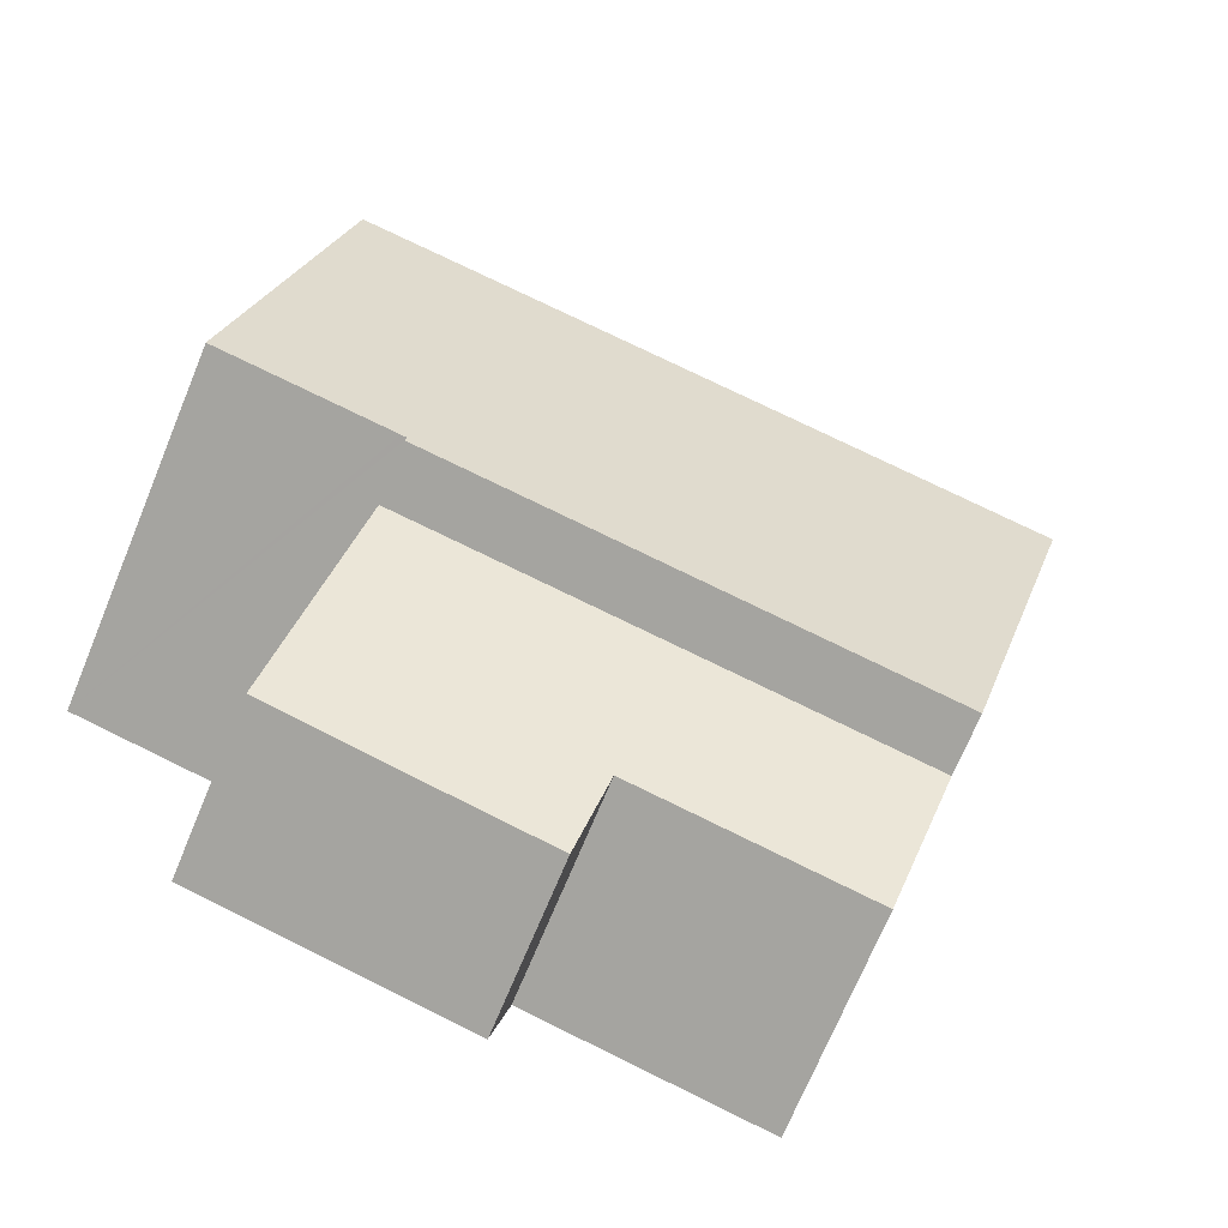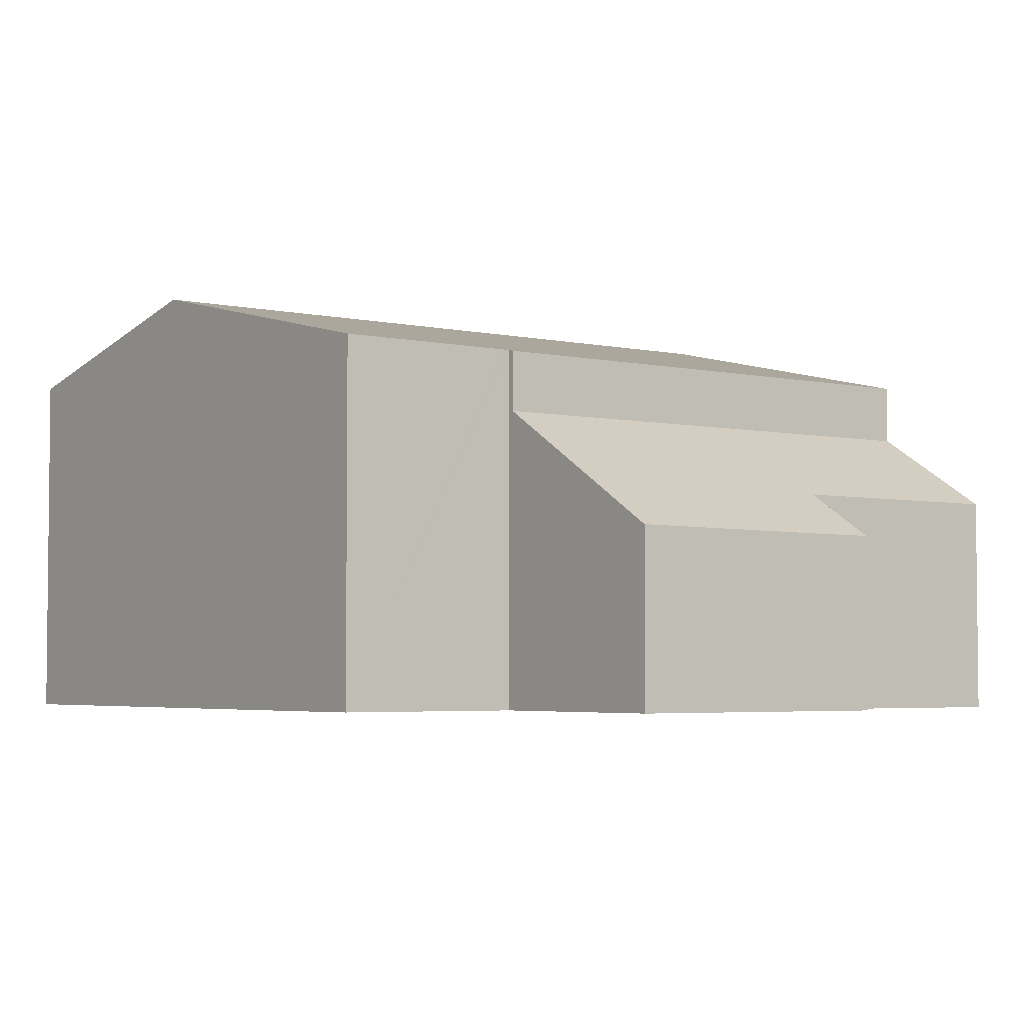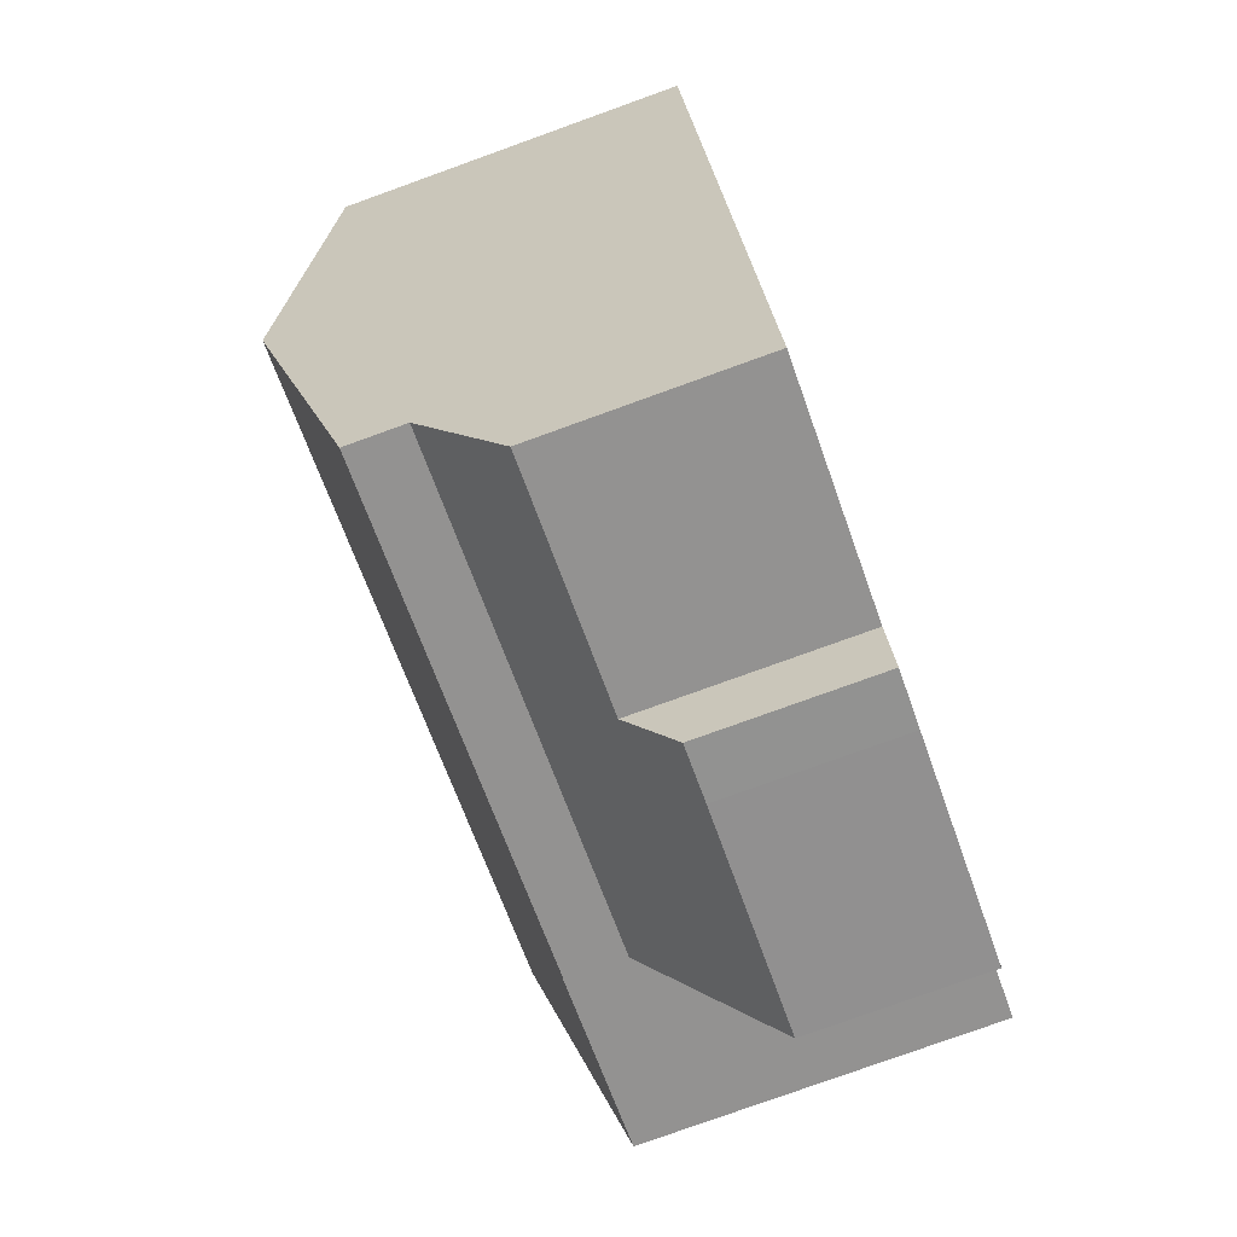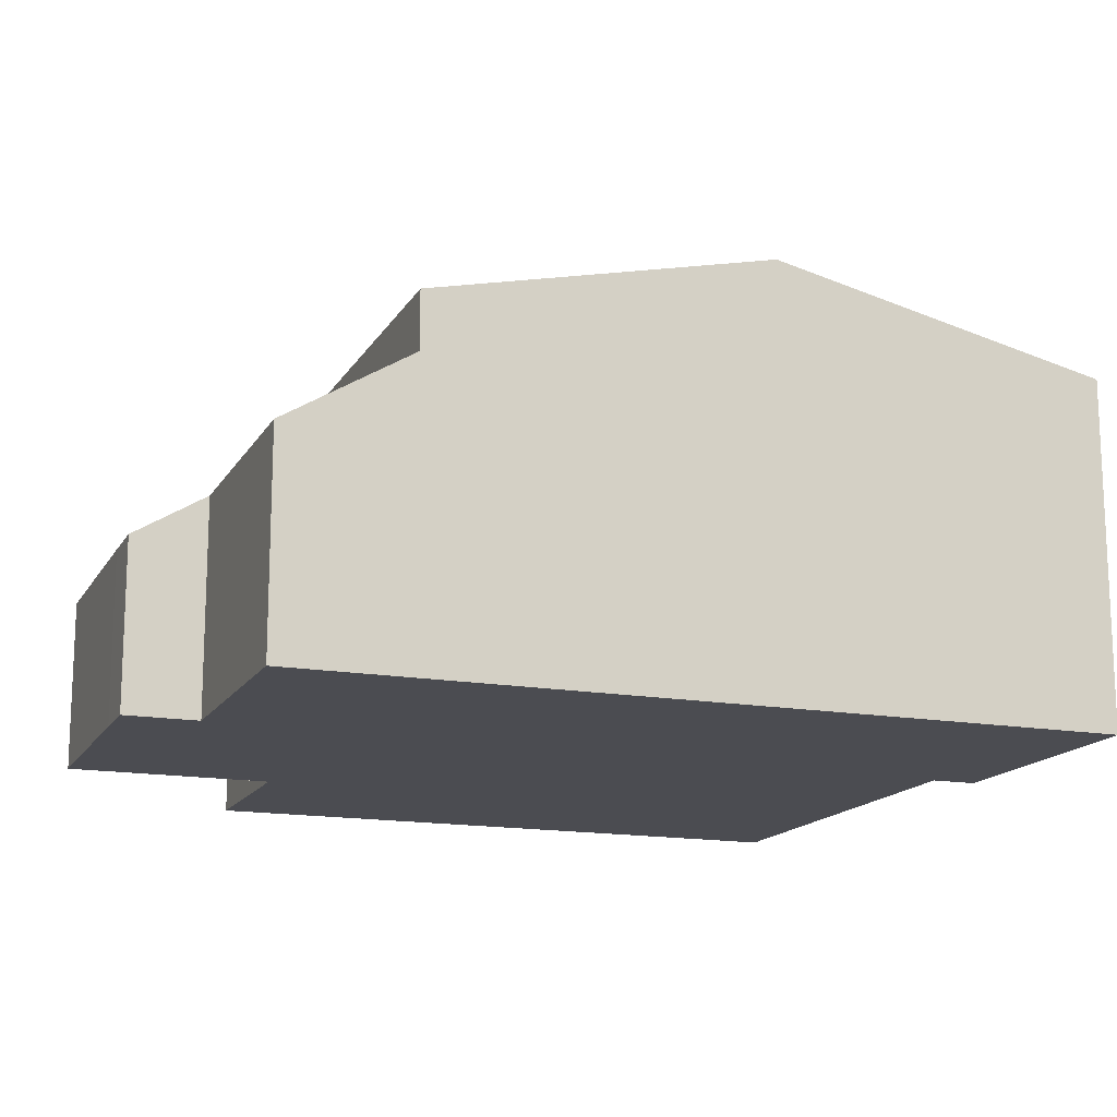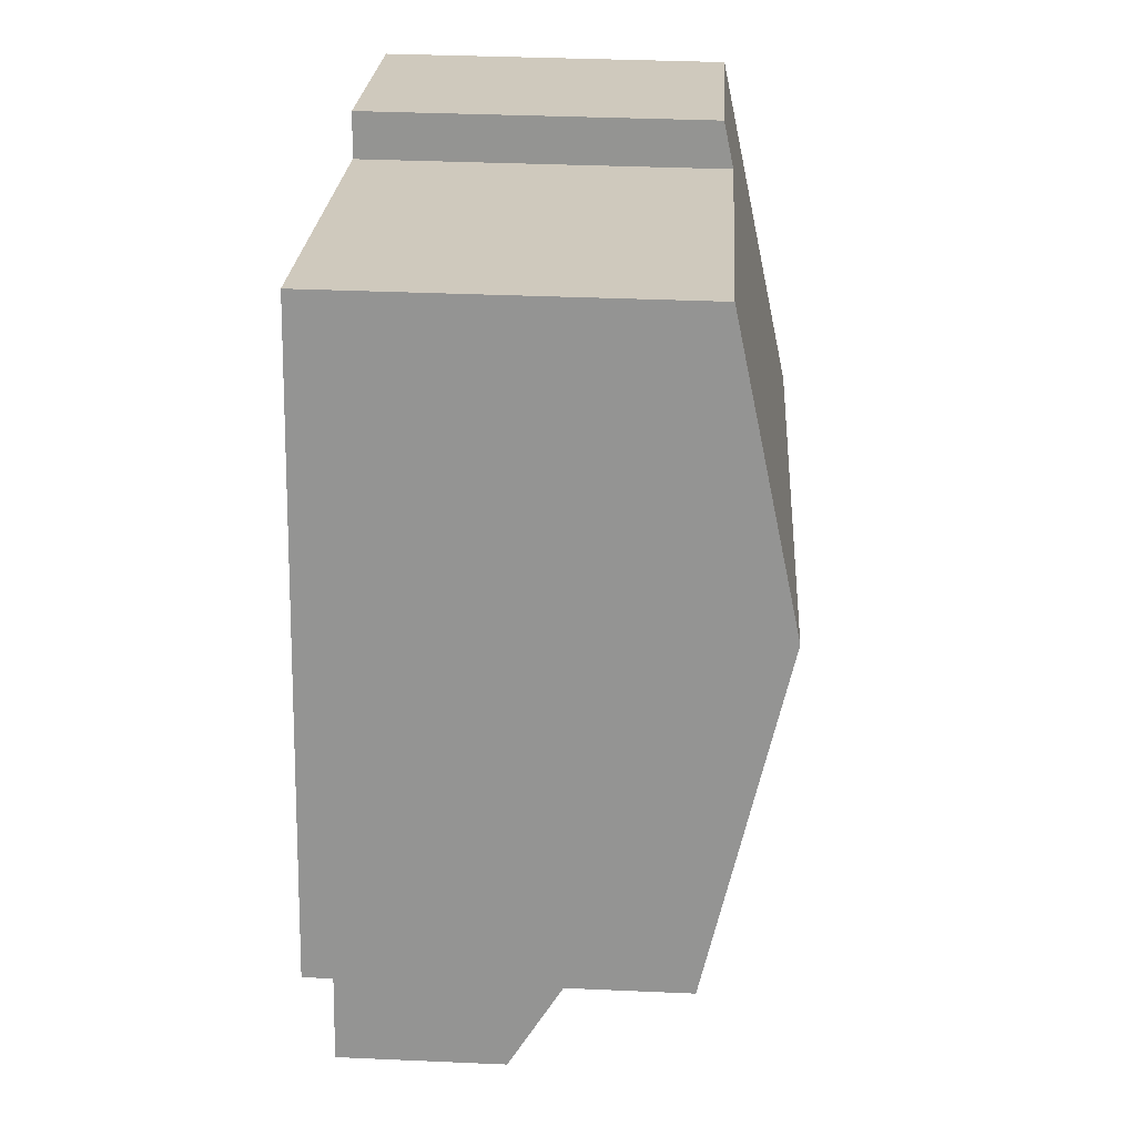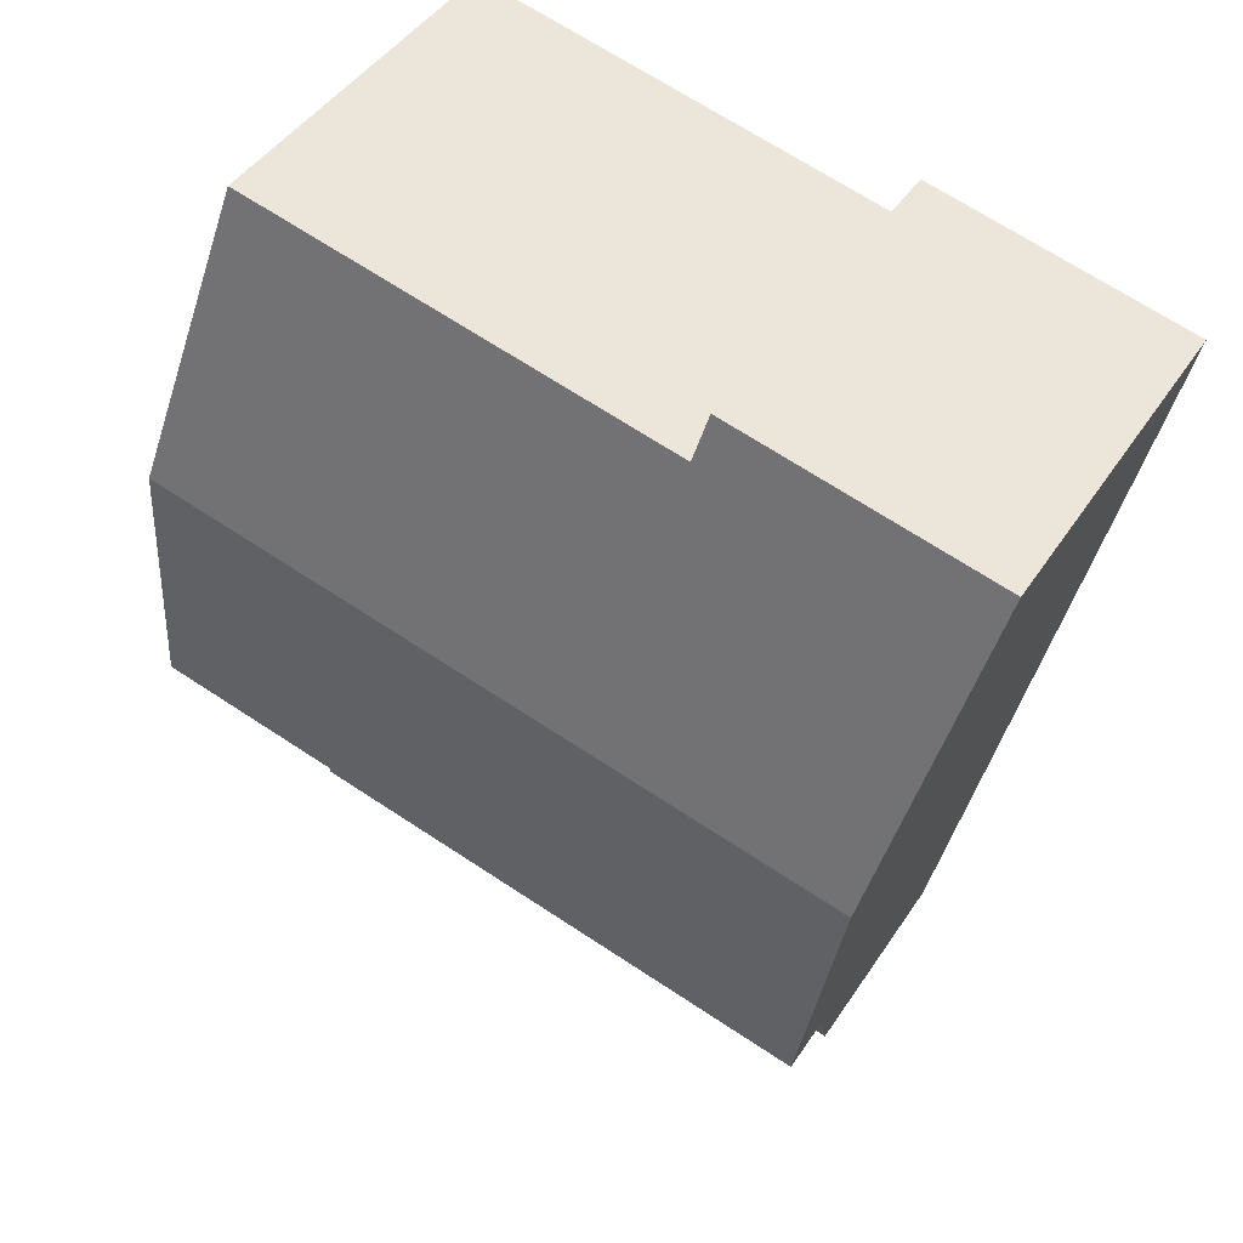
<metadata>
{"format":"obj","ext":"obj","renderer":"f3d","projection":"perspective","resolution":1024,"background":"white","views":[{"elev":-71.3,"azim":157.5,"up":"+Z"},{"elev":-3.9,"azim":130.0,"up":"+Y"},{"elev":-78.7,"azim":-70.2,"up":"+Z"},{"elev":-15.4,"azim":-124.1,"up":"+Y"},{"elev":36.0,"azim":93.3,"up":"+Z"},{"elev":43.9,"azim":-149.2,"up":"+Z"}]}
</metadata>
<code>
v  9.511 6.911 -3.4
v  11.23 5.849 1.915
v  12.35 6.911 -2.723
v  8.403 5.849 1.239
v  1.281 6.911 -5.365
v  4.403 5.849 0.284
v  4.23 5.682 1.01
v  0 5.682 3.479e-16
v  10.72 5.66 -8.886
v  2.586 5.66 -10.83
v  10.7 5.682 -8.789
v  10.79 5.682 -8.766
v  13.63 5.682 -8.088
v  11.23 -1.173e-16 1.915
v  8.403 -7.587e-17 1.239
v  4.403 -1.739e-17 0.284
v  0 0 0
v  4.23 -6.184e-17 1.01
v  12.35 1.667e-16 -2.723
v  13.63 4.952e-16 -8.088
v  10.7 5.382e-16 -8.789
v  10.72 5.441e-16 -8.886
v  10.79 5.368e-16 -8.766
v  2.586 6.63e-16 -10.83
v  1.281 3.285e-16 -5.365
v  10.72 4.704 -8.886
v  3.066 3.466 -12.84
v  2.586 4.717 -10.83
v  6.819 3.461 -11.94
v  7.098 2.735 -13.11
v  7.966 2.734 -12.9
v  11.27 3.281 -11.18
v  11.47 2.753 -12.02
v  11.47 7.363e-16 -12.02
v  7.966 7.9e-16 -12.9
v  7.098 8.028e-16 -13.11
v  3.066 7.862e-16 -12.84
v  6.819 7.313e-16 -11.94
v  11.27 6.843e-16 -11.18
g defaultobject
f 1 2 3
f 2 1 4
f 4 1 5
f 4 5 6
f 6 5 7
f 7 5 8
f 5 9 10
f 9 5 11
f 11 5 12
f 12 5 13
f 13 5 1
f 13 1 3
f 4 14 2
f 14 4 6
f 14 6 15
f 15 6 16
f 17 7 8
f 7 17 18
f 14 3 2
f 3 14 13
f 13 14 19
f 13 19 20
f 21 9 11
f 9 21 22
f 7 16 6
f 16 7 18
f 20 12 13
f 12 20 11
f 11 20 21
f 21 20 23
f 22 10 9
f 10 22 24
f 24 5 10
f 5 24 8
f 8 24 25
f 8 25 17
f 22 25 24
f 25 22 21
f 25 21 23
f 25 23 20
f 25 20 19
f 25 19 17
f 17 19 16
f 16 19 15
f 15 19 14
f 18 17 16
f 26 27 28
f 27 26 29
f 29 26 30
f 30 26 31
f 31 26 32
f 31 32 33
f 34 31 33
f 31 34 35
f 31 35 30
f 30 35 36
f 29 37 27
f 37 29 38
f 30 38 29
f 38 30 36
f 27 24 28
f 24 27 37
f 24 26 28
f 26 24 22
f 22 32 26
f 32 22 33
f 33 22 34
f 34 22 39
f 37 22 24
f 22 37 38
f 22 38 36
f 22 36 35
f 22 35 39
f 39 35 34

</code>
